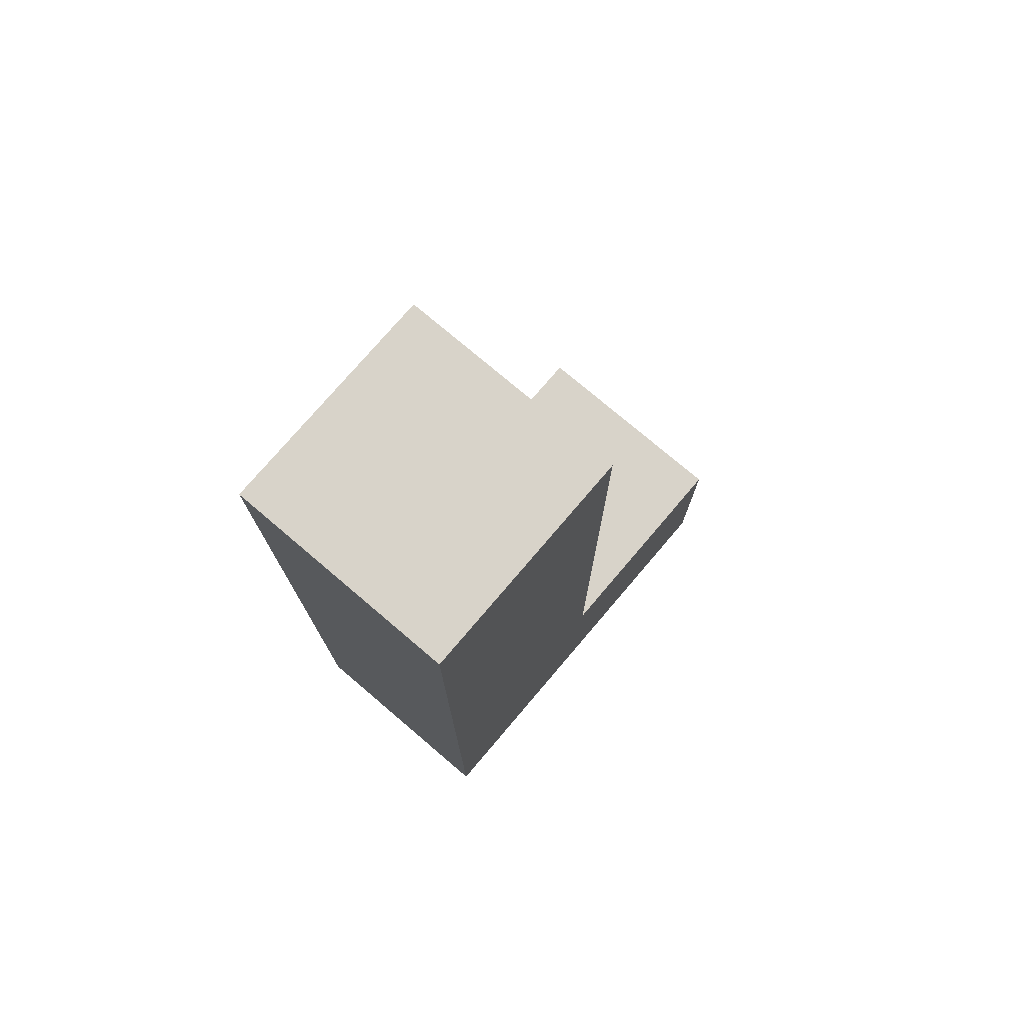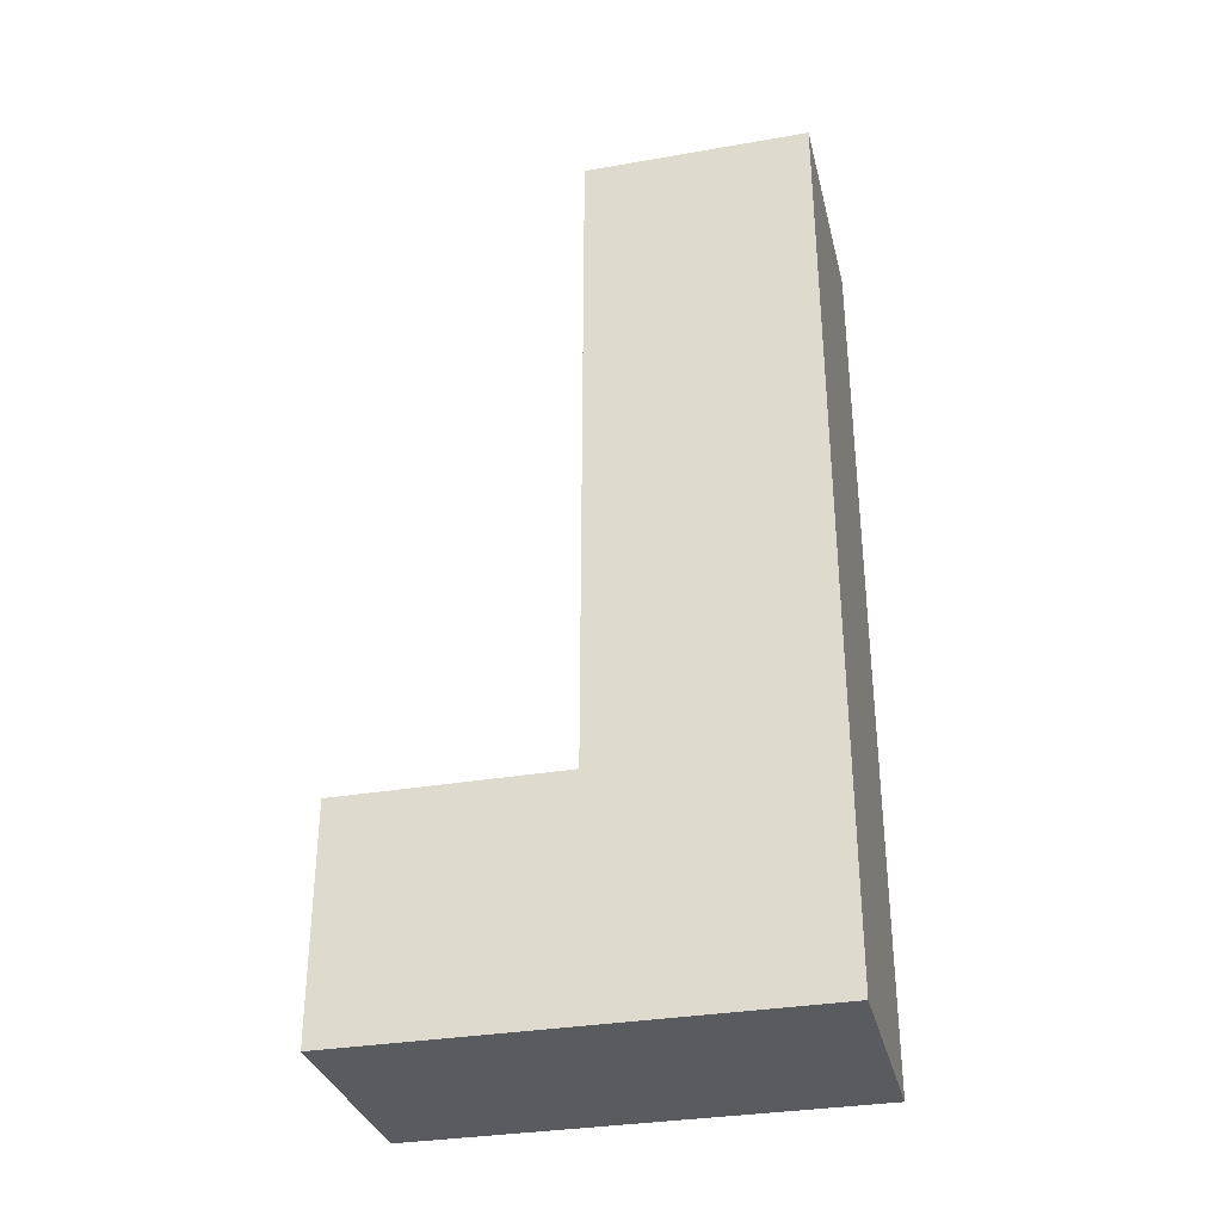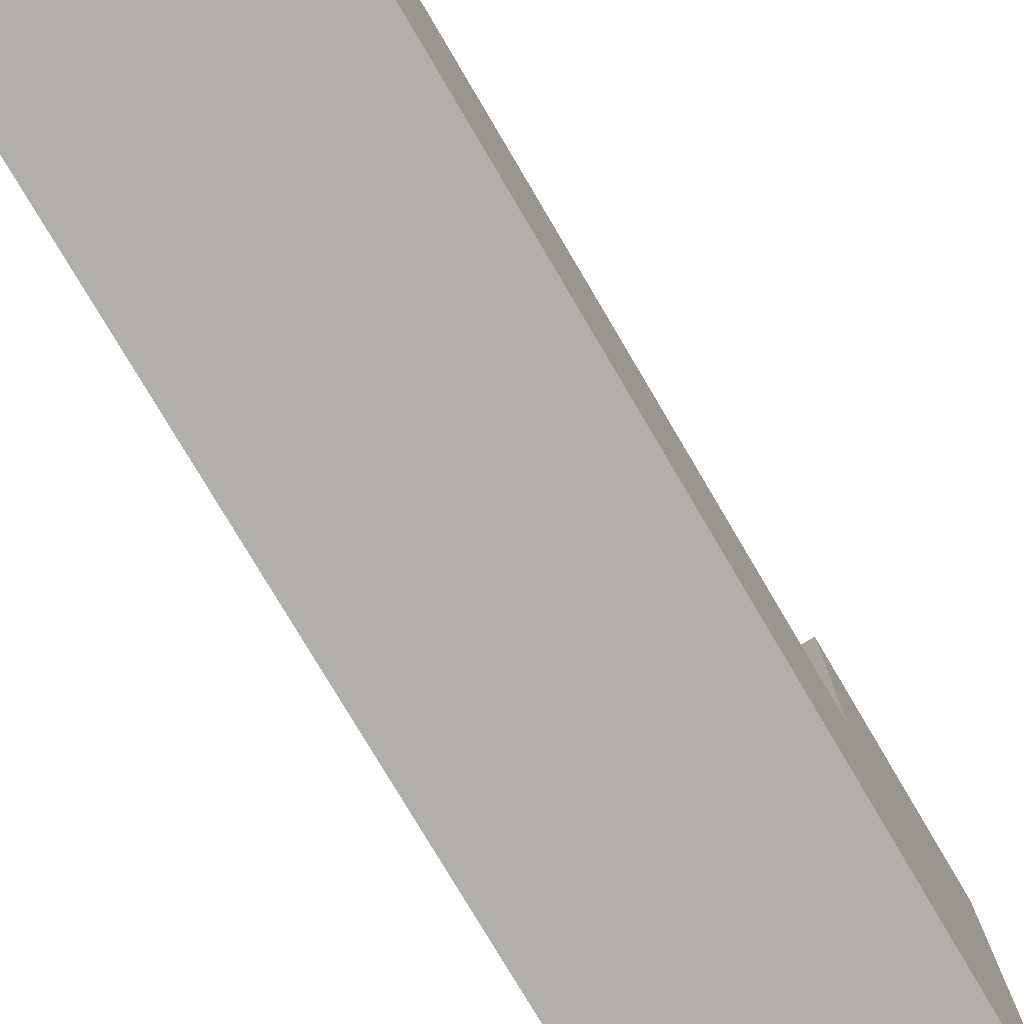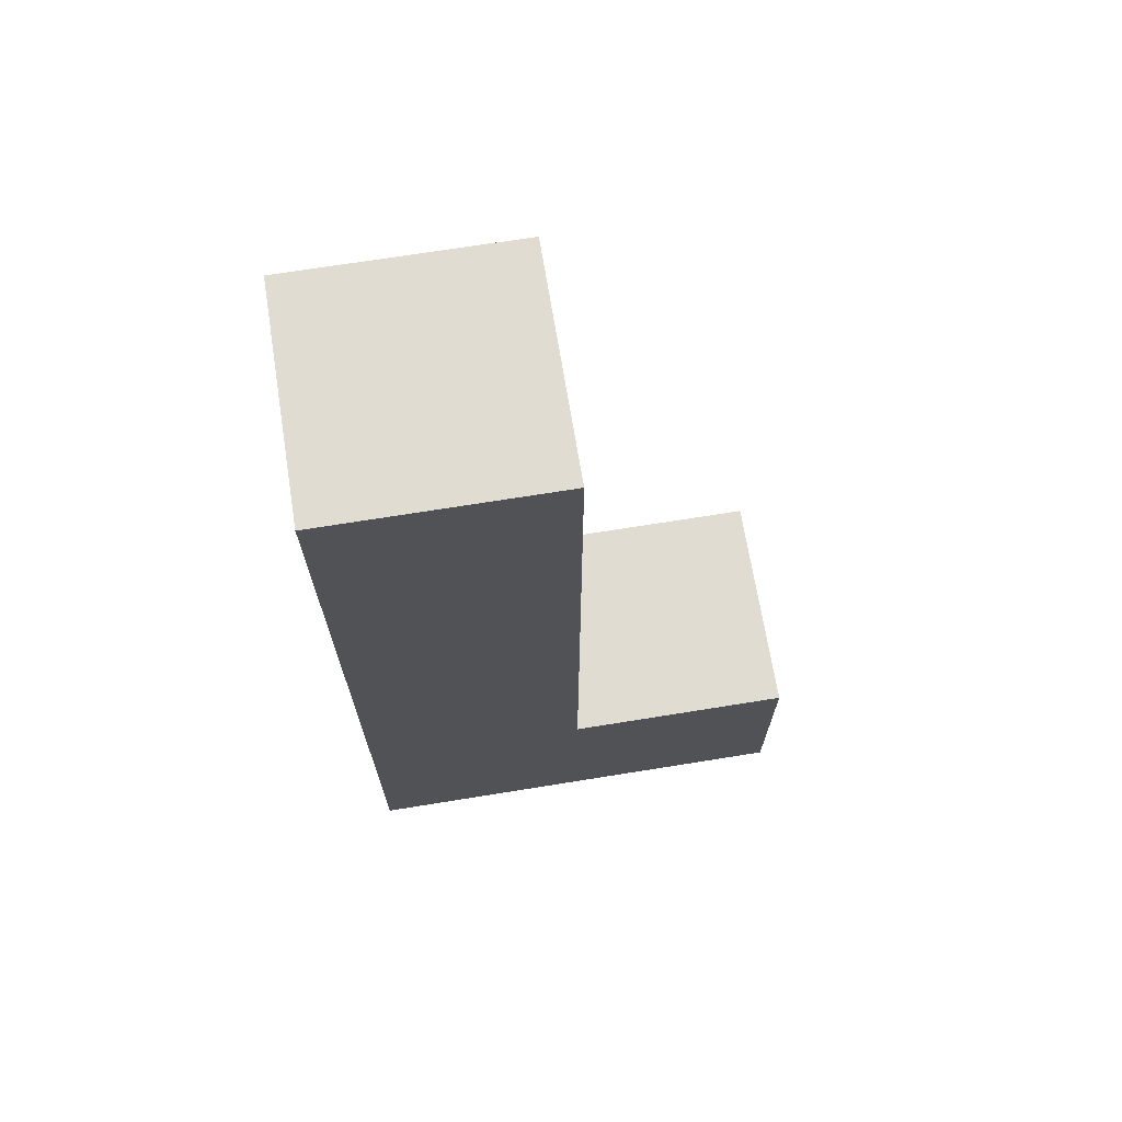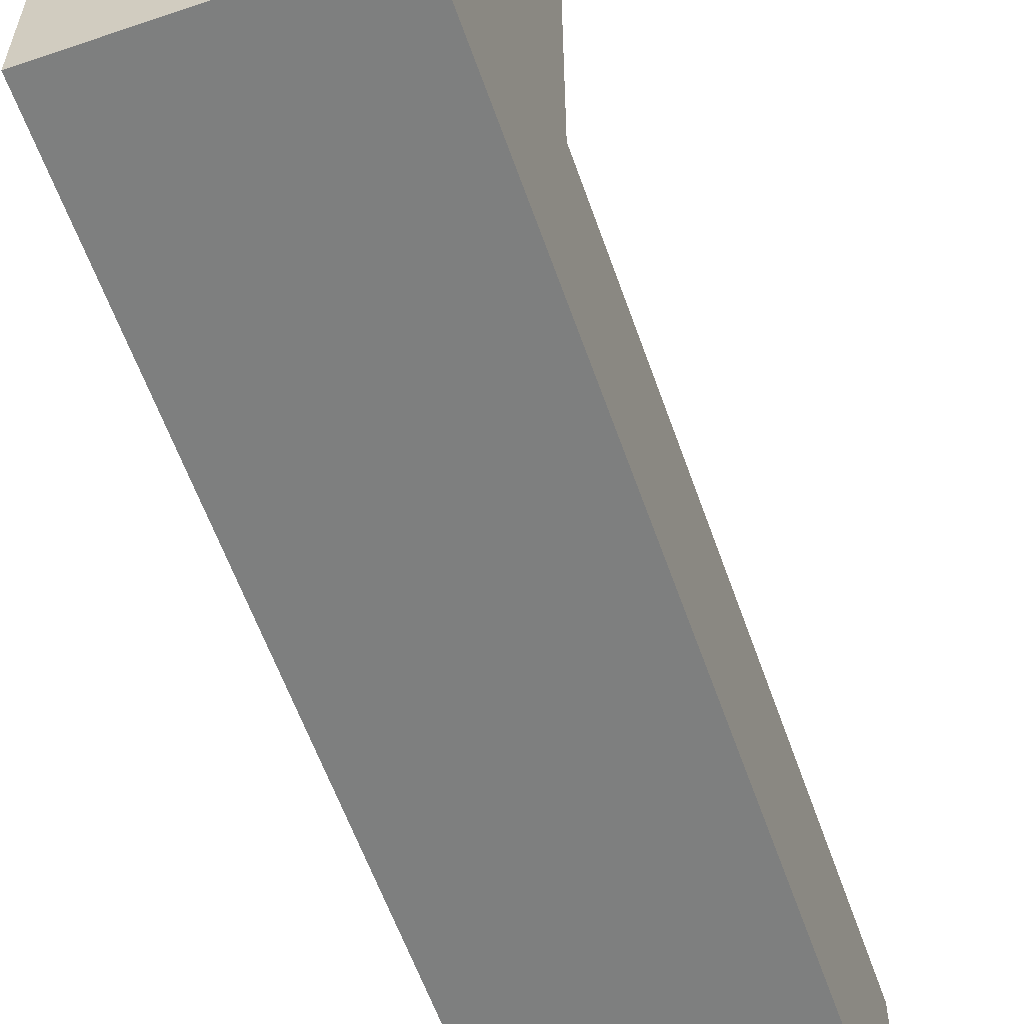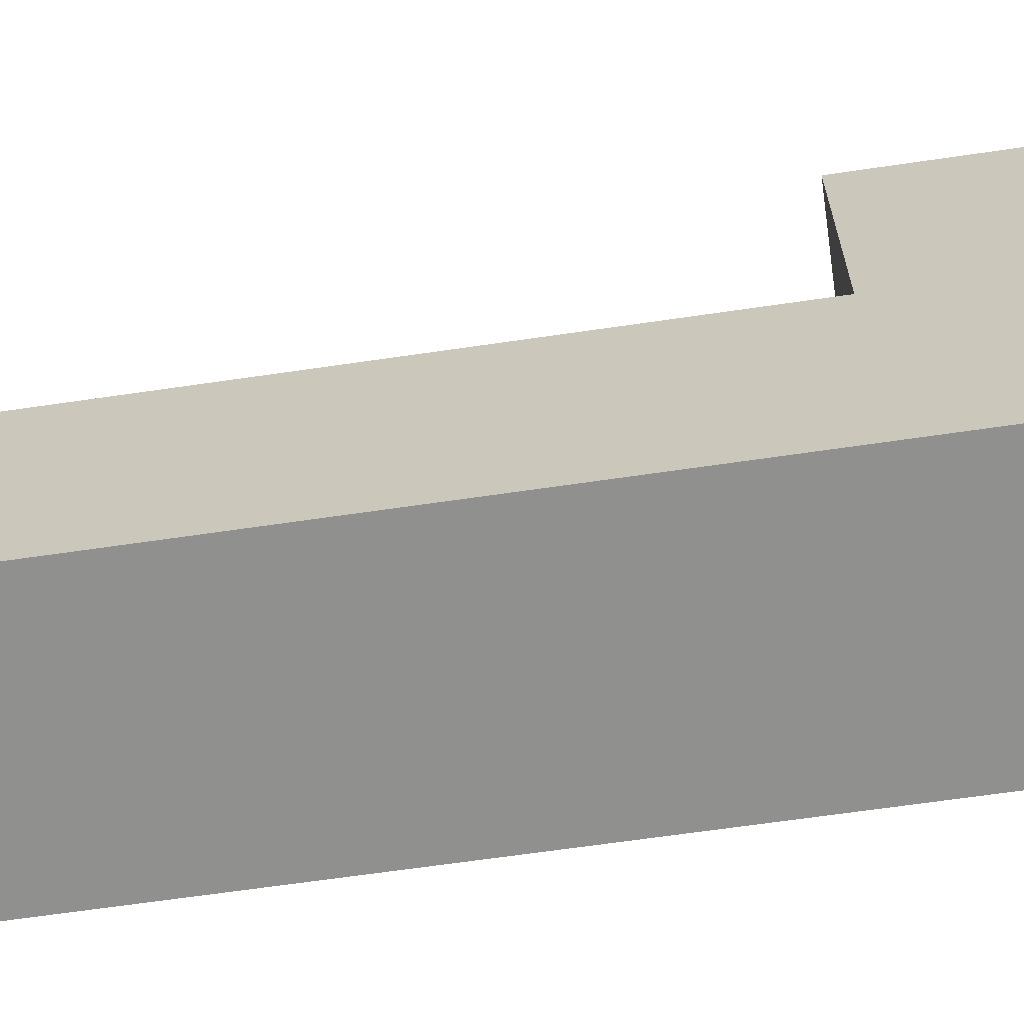
<metadata>
{"format":"obj","ext":"obj","renderer":"f3d","projection":"perspective","resolution":1024,"background":"white","views":[{"elev":75.8,"azim":-139.6,"up":"+Y"},{"elev":-32.7,"azim":103.5,"up":"+Y"},{"elev":-78.1,"azim":-149.4,"up":"+Z"},{"elev":69.1,"azim":-99.2,"up":"+Y"},{"elev":-59.6,"azim":19.3,"up":"+Z"},{"elev":-65.6,"azim":-81.6,"up":"+Z"}]}
</metadata>
<code>
o
v 0 1 0
v 0 1 -0.2
v 0 1.1 0
v 0 1.1 -0.1
v 0 1.1 -0.2
v 0 1.2 -0.1
v 0 1.2 -0.2
v 0 1.4 -0.1
v 0 1.4 -0.2
v 0.1 1 0
v 0.1 1 -0.2
v 0.1 1.1 0
v 0.1 1.1 -0.1
v 0.1 1.1 -0.2
v 0.1 1.2 -0.1
v 0.1 1.2 -0.2
v 0.1 1.4 -0.1
v 0.1 1.4 -0.2
v 0 1 0
v 0 1.1 0
v 0.1 1 0
v 0.1 1.1 0
v 0 1.1 -0.1
v 0 1.2 -0.1
v 0 1.4 -0.1
v 0.1 1.1 -0.1
v 0.1 1.2 -0.1
v 0.1 1.4 -0.1
v 0 1 -0.2
v 0 1.1 -0.2
v 0 1.2 -0.2
v 0 1.4 -0.2
v 0.1 1 -0.2
v 0.1 1.1 -0.2
v 0.1 1.2 -0.2
v 0.1 1.4 -0.2
v 0 1 0
v 0.1 1 0
v 0 1 -0.2
v 0.1 1 -0.2
v 0 1.1 0
v 0.1 1.1 0
v 0 1.1 -0.1
v 0.1 1.1 -0.1
v 0 1.4 -0.1
v 0.1 1.4 -0.1
v 0 1.4 -0.2
v 0.1 1.4 -0.2
f 3 2 1
f 4 2 3
f 5 2 4
f 6 5 4
f 7 5 6
f 8 7 6
f 9 7 8
f 10 11 12
f 12 11 13
f 13 11 14
f 13 14 15
f 15 14 16
f 15 16 17
f 17 16 18
f 21 20 19
f 22 20 21
f 26 24 23
f 27 25 24
f 27 24 26
f 28 25 27
f 29 30 33
f 30 31 34
f 33 30 34
f 31 32 35
f 34 31 35
f 35 32 36
f 39 38 37
f 40 38 39
f 41 42 43
f 43 42 44
f 45 46 47
f 47 46 48

</code>
